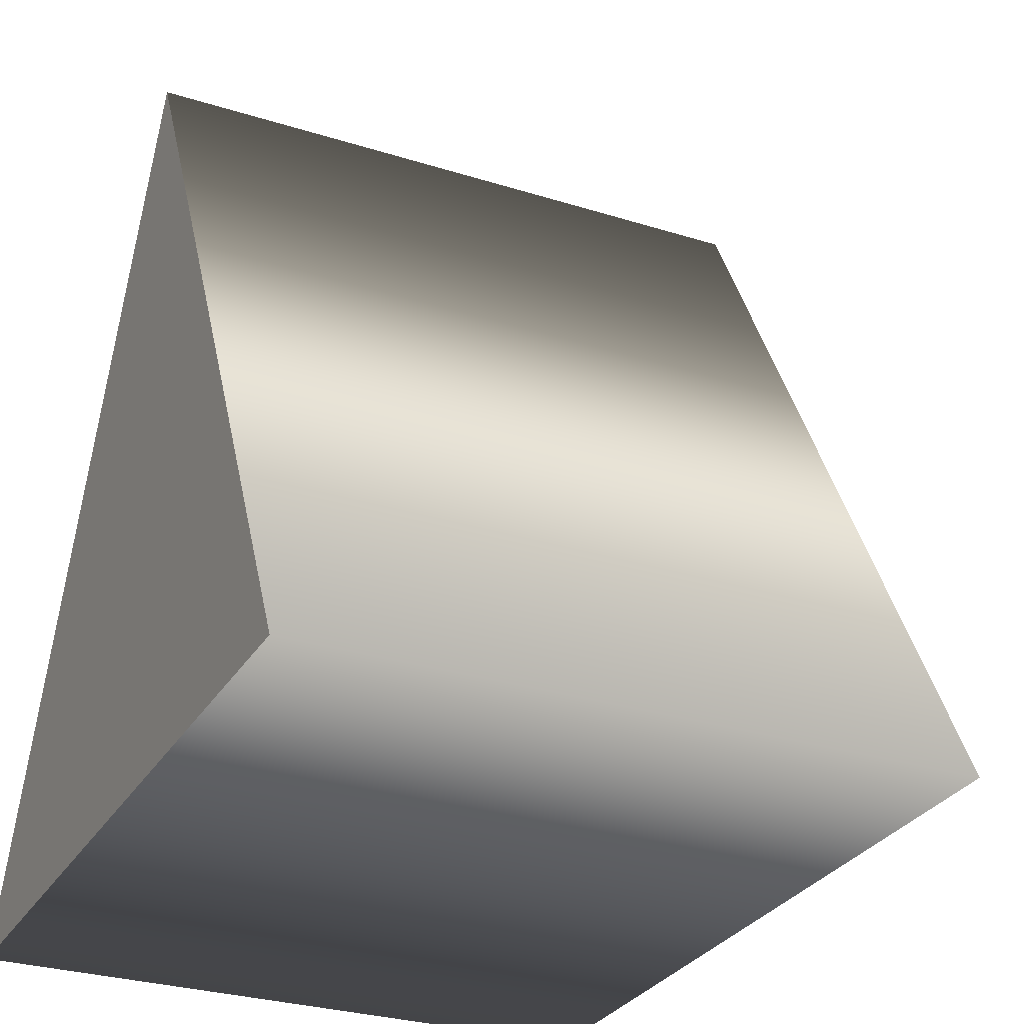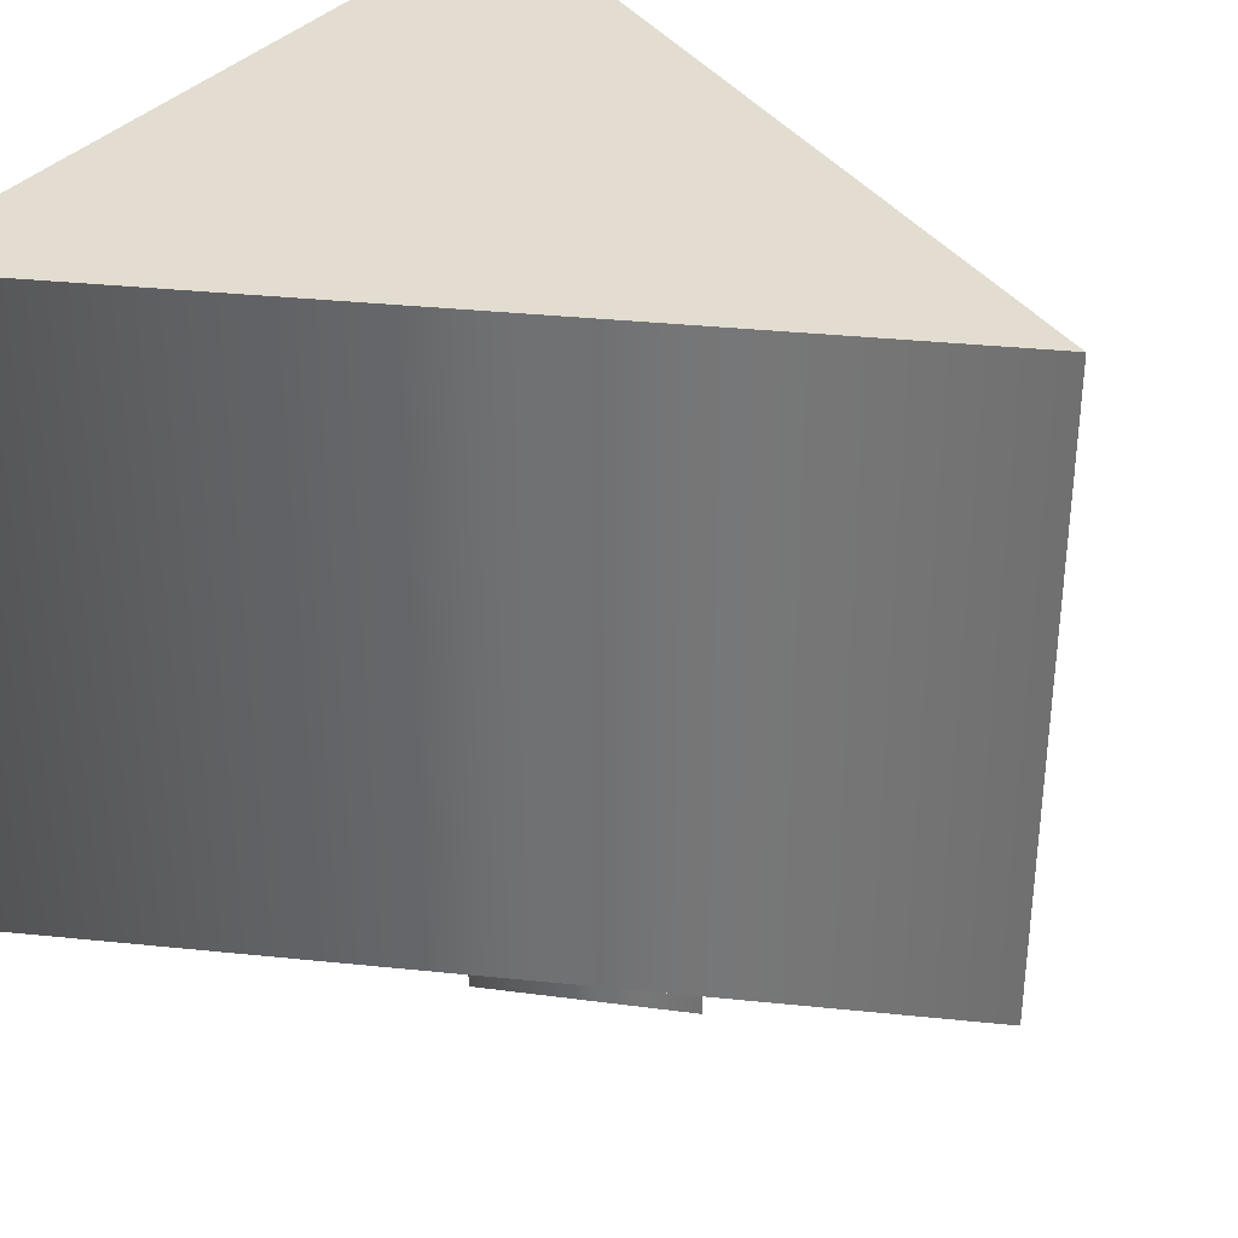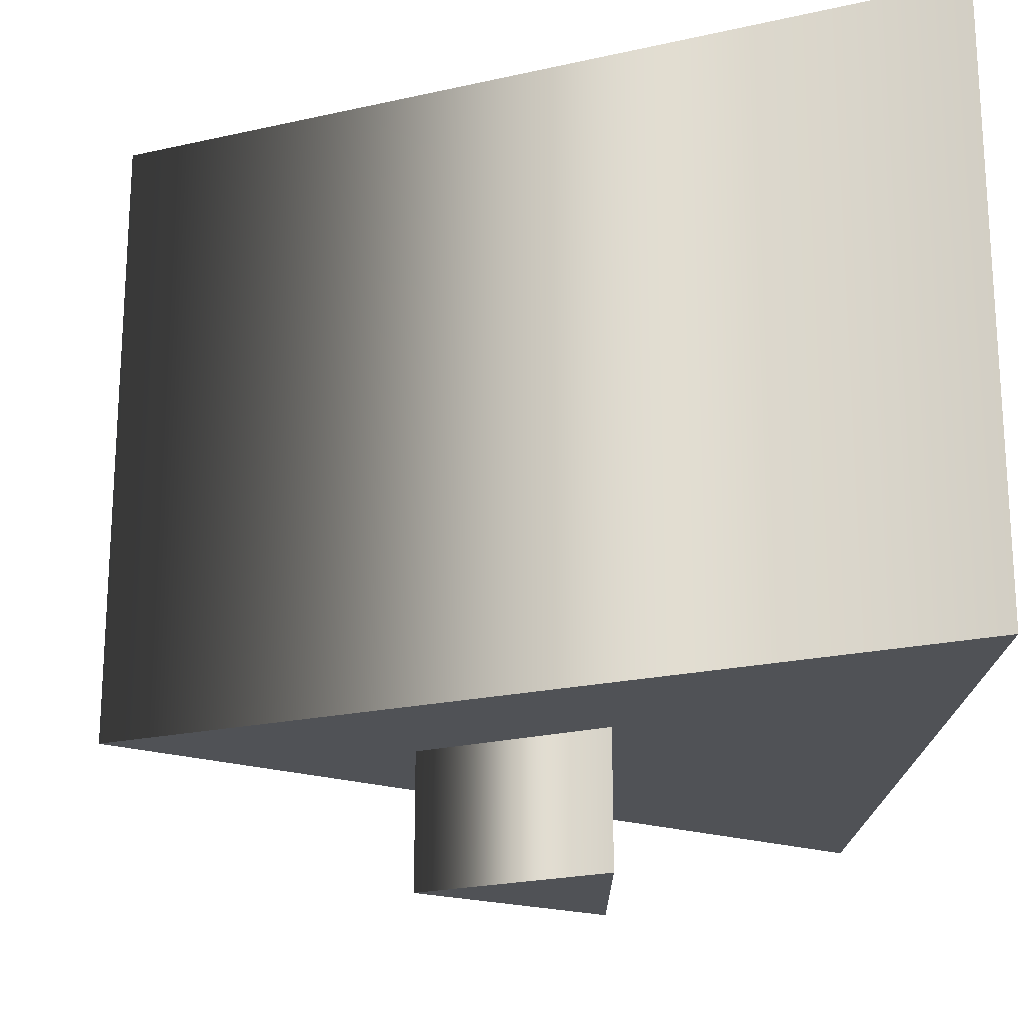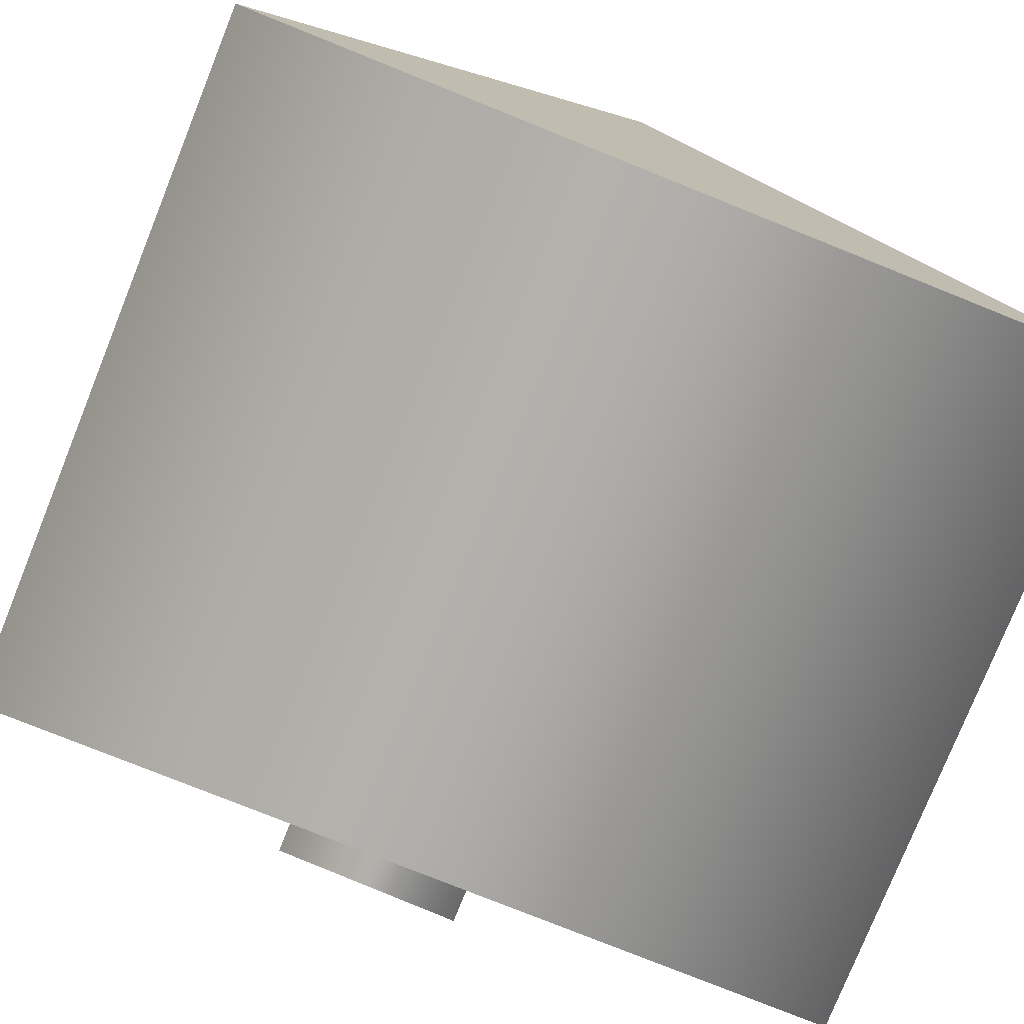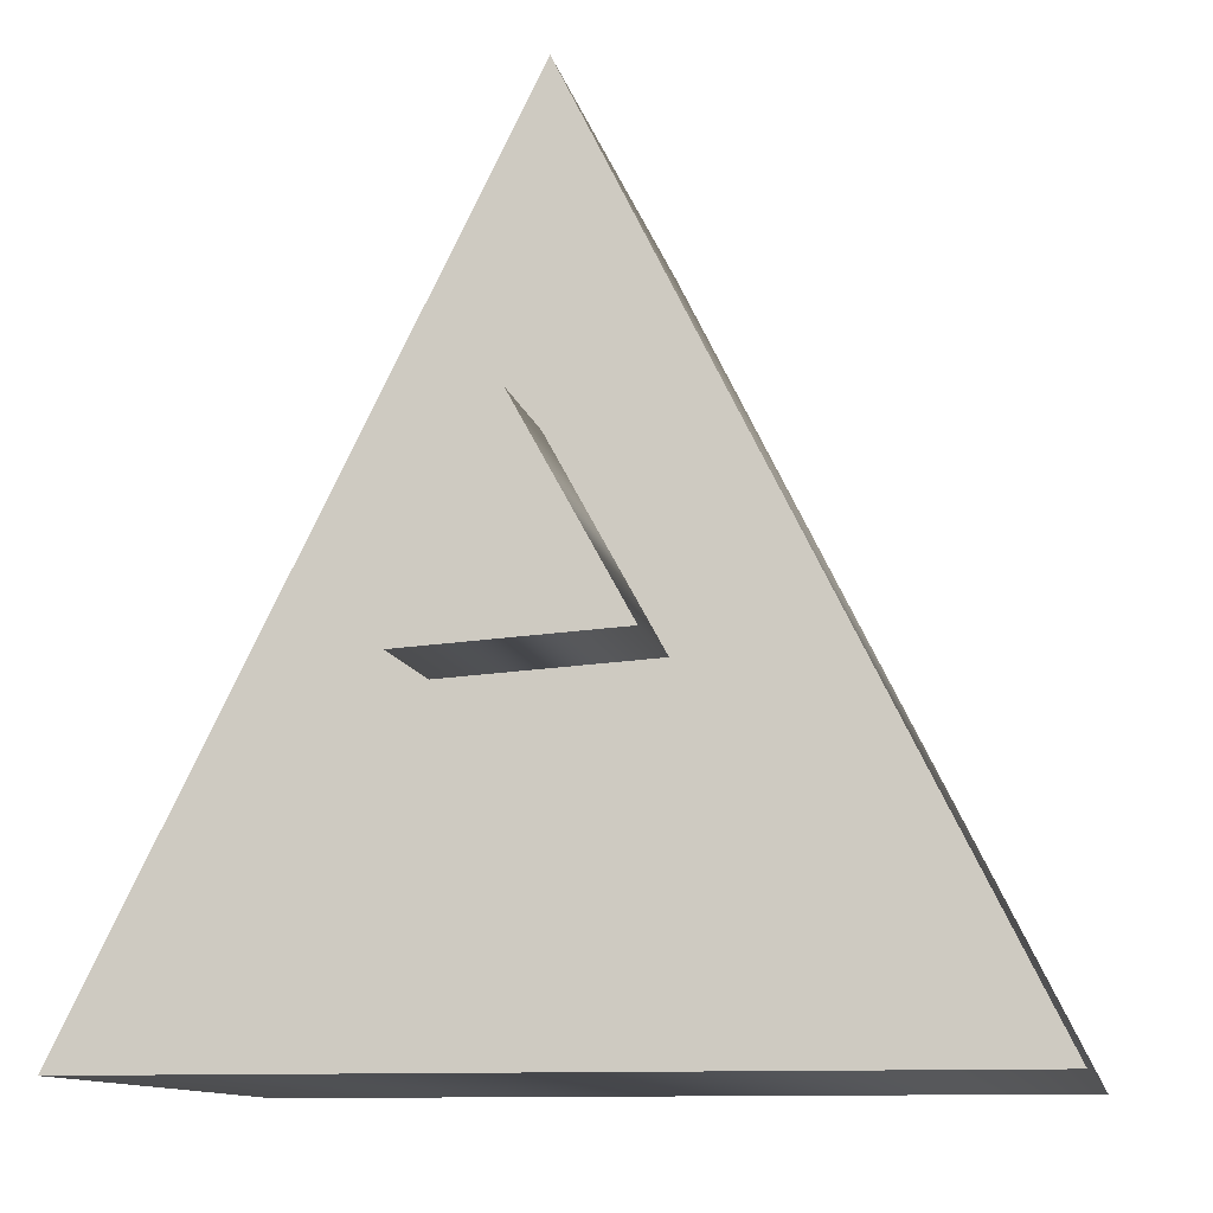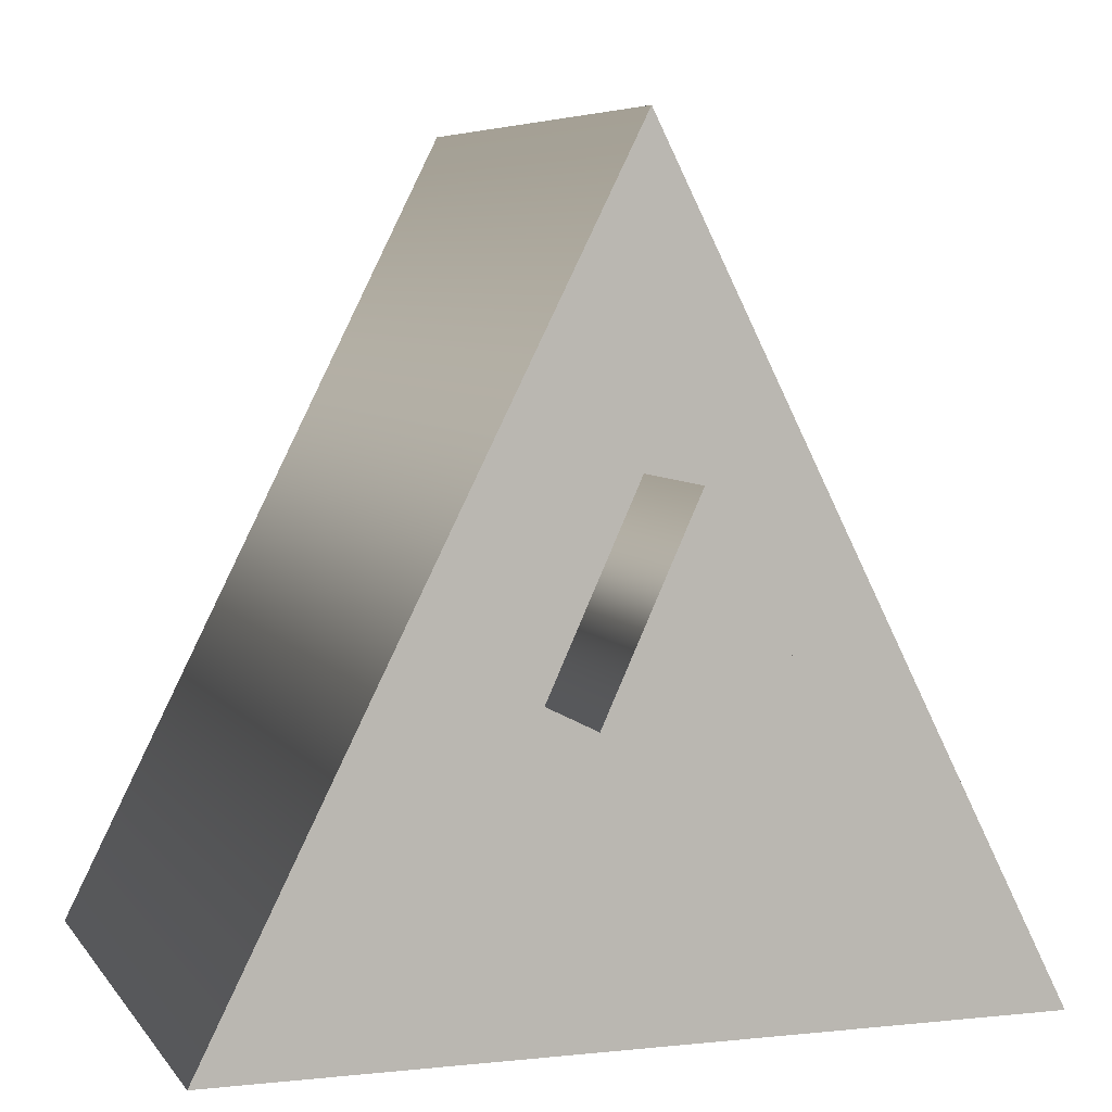
<metadata>
{"format":"obj","ext":"obj","renderer":"f3d","projection":"perspective","resolution":1024,"background":"white","views":[{"elev":-29.1,"azim":-115.1,"up":"+Z"},{"elev":35.2,"azim":-55.6,"up":"+Y"},{"elev":-20.7,"azim":85.9,"up":"+Y"},{"elev":-77.8,"azim":158.1,"up":"+Z"},{"elev":-10.5,"azim":10.3,"up":"+Z"},{"elev":5.8,"azim":-18.5,"up":"+Z"}]}
</metadata>
<code>
v -0.01387 0 0.2214
v 0.2214 0 -0.2075
v -0.2214 0 -0.2352
v -0.2214 0 -0.2352
v 0.2214 0 -0.2075
v -0.2214 0.5204 -0.2352
v 0.2214 0 -0.2075
v 0.2214 0.5204 -0.2075
v -0.2214 0.5204 -0.2352
v 0.2214 0 -0.2075
v -0.01387 0 0.2214
v 0.2214 0.5204 -0.2075
v -0.01387 0 0.2214
v -0.01387 0.5204 0.2214
v 0.2214 0.5204 -0.2075
v -0.2214 0 -0.2352
v -0.2214 0.5204 -0.2352
v -0.01387 0 0.2214
v -0.2214 0.5204 -0.2352
v -0.01387 0.5204 0.2214
v -0.01387 0 0.2214
v 3e-05 1.841 0.944
v 0.944 1.841 -0.9441
v 3e-05 0.3303 0.944
v 0.944 1.841 -0.9441
v 0.944 0.3303 -0.9441
v 3e-05 0.3303 0.944
v -0.944 1.841 -0.944
v 3e-05 1.841 0.944
v -0.944 0.3303 -0.944
v 3e-05 1.841 0.944
v 3e-05 0.3303 0.944
v -0.944 0.3303 -0.944
v 0.944 1.841 -0.9441
v -3e-05 1.841 -0.944
v 0.944 0.3303 -0.9441
v -3e-05 1.841 -0.944
v -3.3e-05 0.3303 -0.944
v 0.944 0.3303 -0.9441
v 3e-05 0.3303 0.944
v -3.3e-05 0.3303 -0.944
v -0.944 0.3303 -0.944
v 3e-05 0.3303 0.944
v 0.944 0.3303 -0.9441
v -3.3e-05 0.3303 -0.944
v -0.944 1.841 -0.944
v -3e-05 1.841 -0.944
v 3e-05 1.841 0.944
v 0.944 1.841 -0.9441
v 3e-05 1.841 0.944
v -3e-05 1.841 -0.944
v -3e-05 1.841 -0.944
v -0.944 1.841 -0.944
v -3.3e-05 0.3303 -0.944
v -0.944 1.841 -0.944
v -0.944 0.3303 -0.944
v -3.3e-05 0.3303 -0.944
g mtl_t6_attach_optic_vzoom_svu
f 3 2 1
f 6 5 4
f 9 8 7
f 12 11 10
f 15 14 13
f 18 17 16
f 21 20 19
f 24 23 22
f 27 26 25
f 30 29 28
f 33 32 31
f 36 35 34
f 39 38 37
f 42 41 40
f 45 44 43
f 48 47 46
f 51 50 49
f 54 53 52
f 57 56 55

</code>
